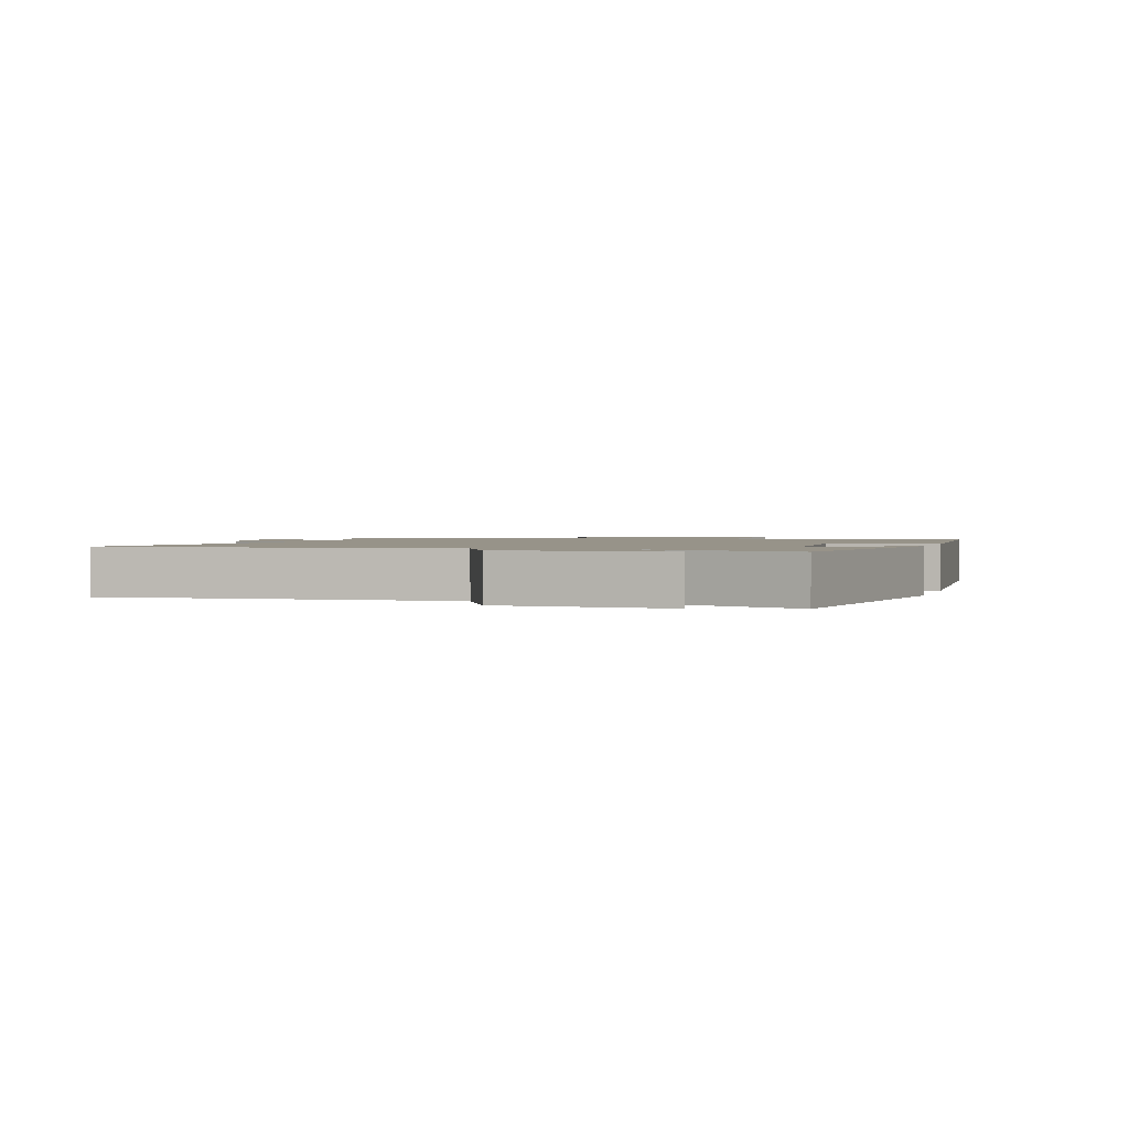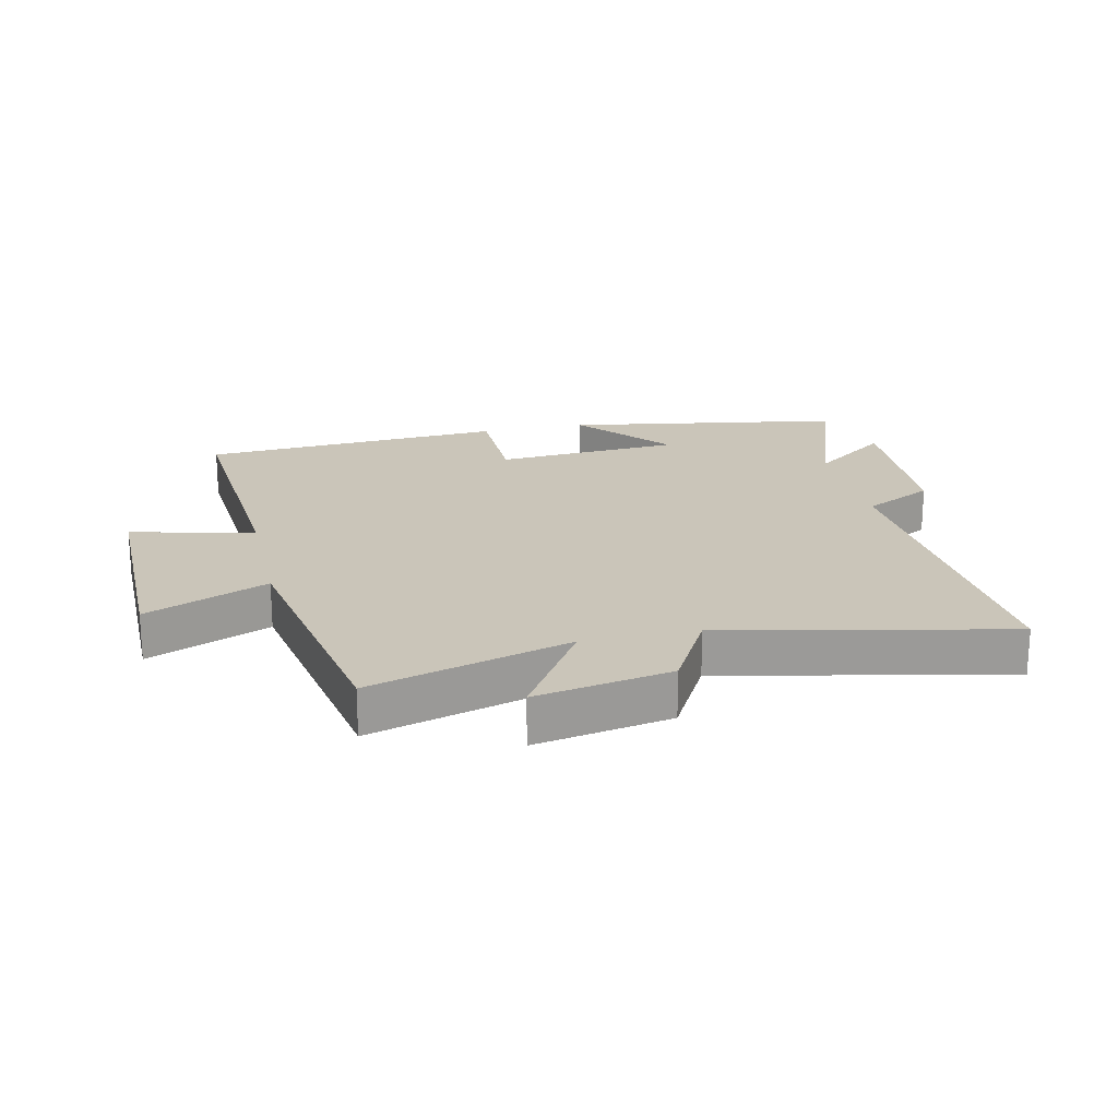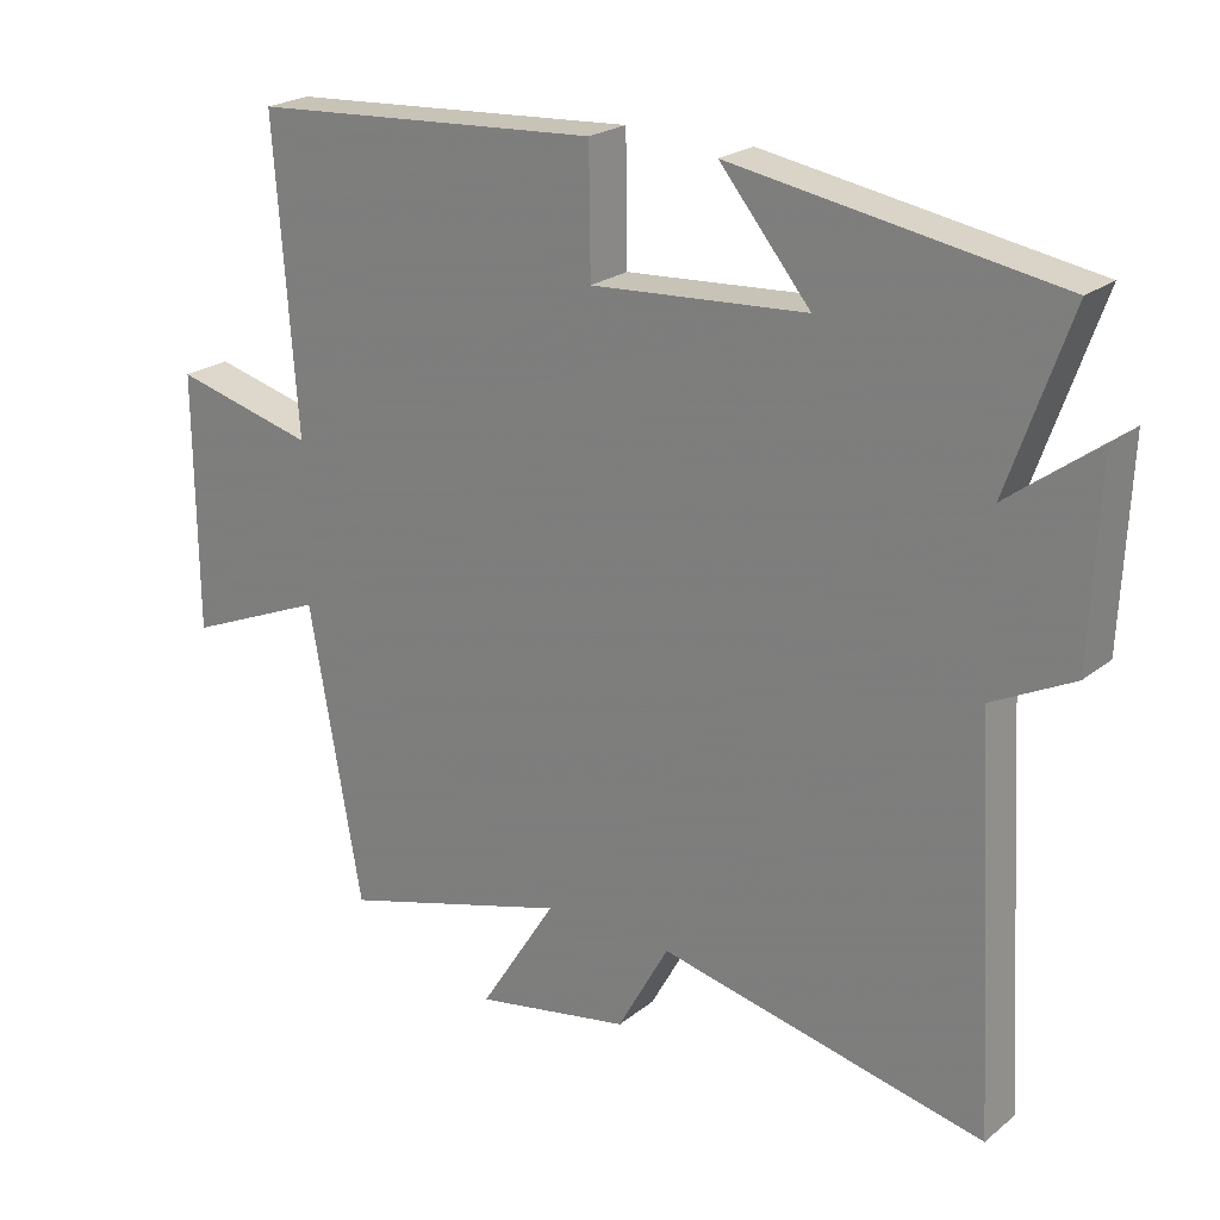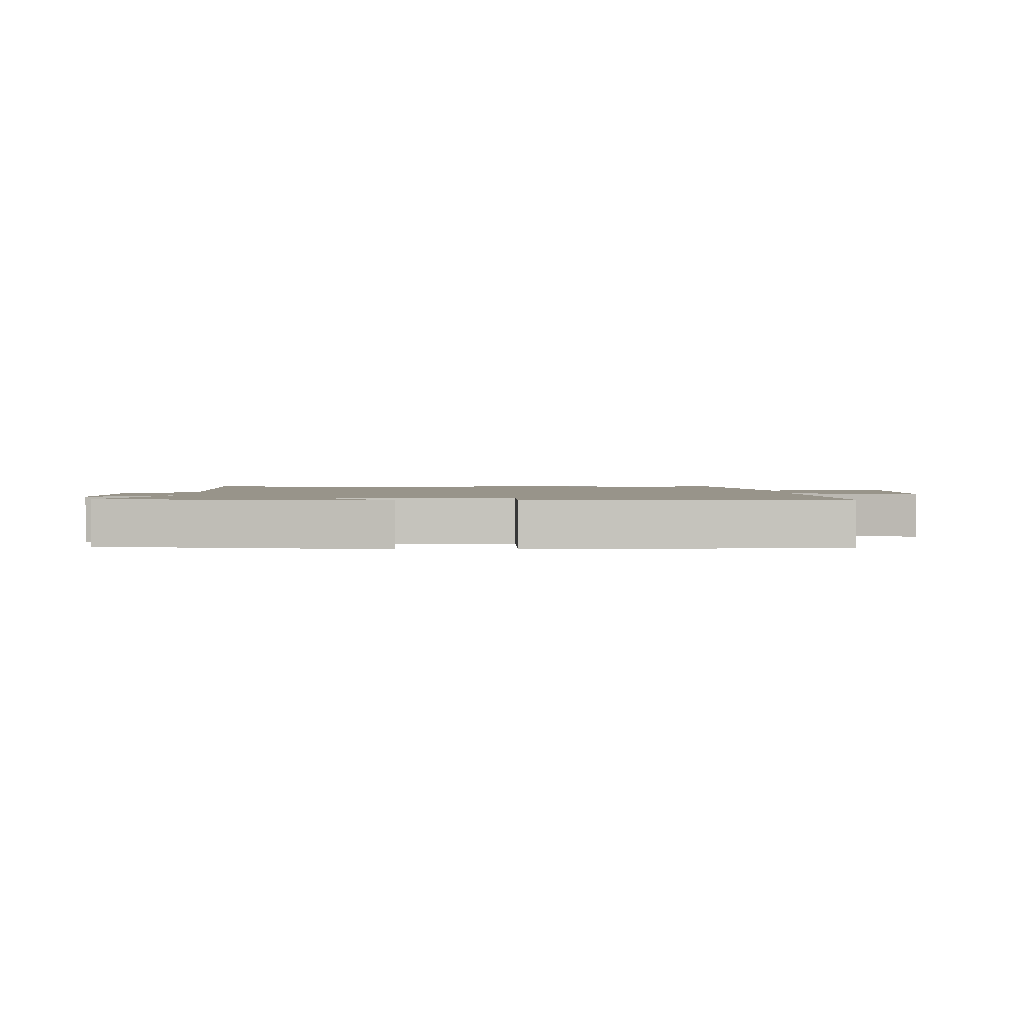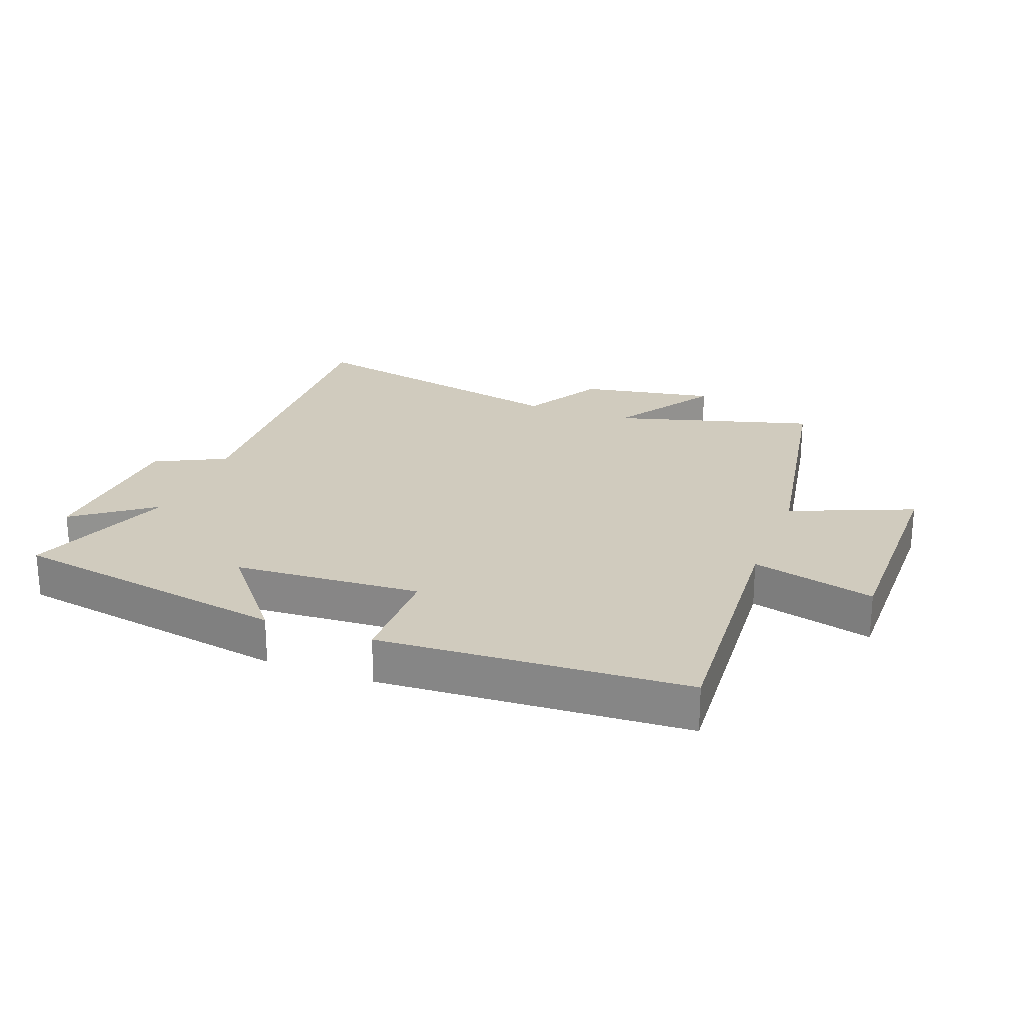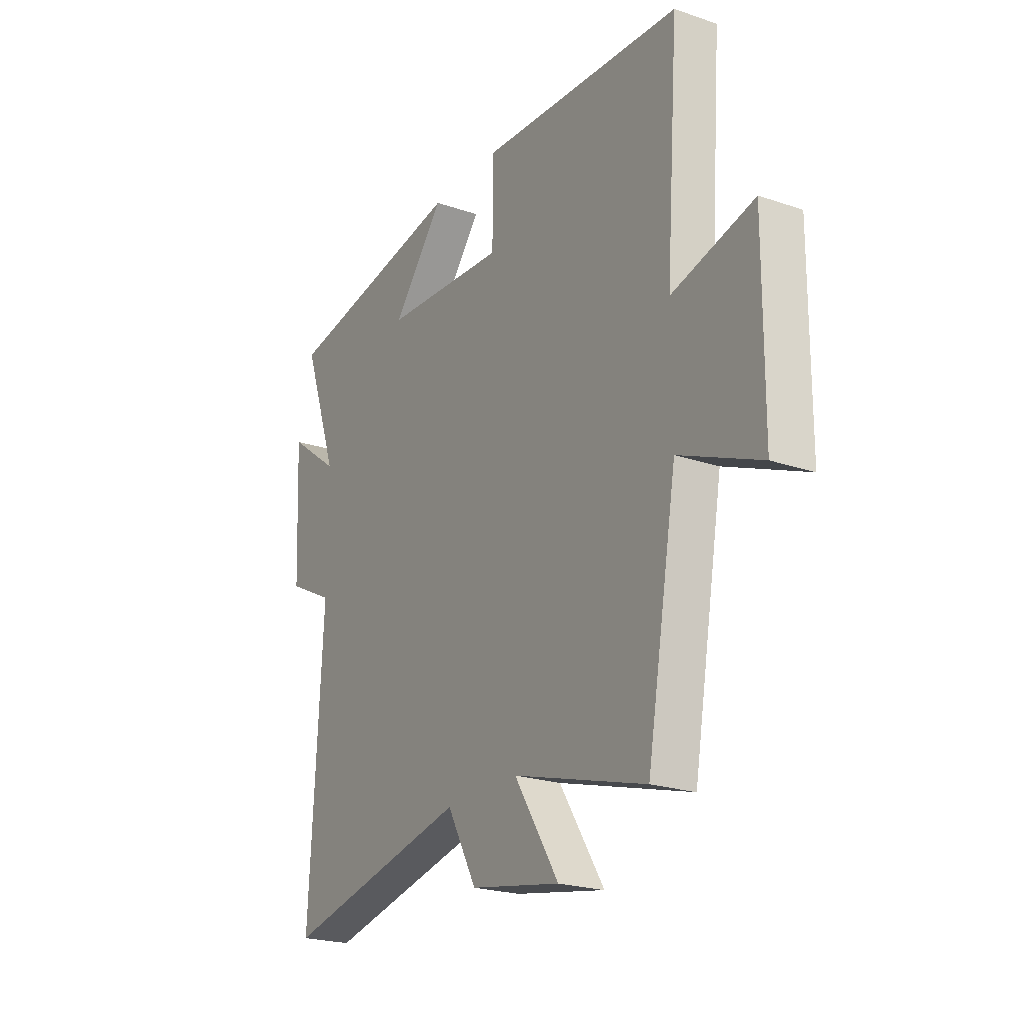
<metadata>
{"format":"obj","ext":"obj","renderer":"f3d","projection":"perspective","resolution":1024,"background":"white","views":[{"elev":1.5,"azim":-72.8,"up":"+Y"},{"elev":20.6,"azim":167.2,"up":"+Y"},{"elev":22.5,"azim":-143.2,"up":"+Z"},{"elev":1.8,"azim":-0.5,"up":"+Y"},{"elev":23.6,"azim":20.9,"up":"+Y"},{"elev":-22.6,"azim":59.6,"up":"+Z"}]}
</metadata>
<code>
v -0.586 0.07 0.424
v -0.136 0.07 0.5
v -0.262 0.07 0.348
v 0.038 0.07 0.328
v 0.04 0.07 0.5
v 0.531 0.07 0.469
v 0.5 0.07 0.045
v 0.698 0.07 0.095
v 0.696 0.07 -0.263
v 0.5 0.07 -0.181
v 0.427 0.07 -0.592
v 0.105 0.07 -0.5
v 0.213 0.07 -0.67
v -0.005 0.07 -0.63
v -0.077 0.07 -0.5
v -0.531 0.07 -0.599
v -0.5 0.07 -0.05
v -0.613 0.07 0.007
v -0.625 0.07 0.275
v -0.5 0.07 0.182
v -0.586 0 0.424
v -0.136 0 0.5
v -0.262 0 0.348
v 0.038 0 0.328
v 0.04 0 0.5
v 0.531 0 0.469
v 0.5 0 0.045
v 0.698 0 0.095
v 0.696 0 -0.263
v 0.5 0 -0.181
v 0.427 0 -0.592
v 0.105 0 -0.5
v 0.213 0 -0.67
v -0.005 0 -0.63
v -0.077 0 -0.5
v -0.531 0 -0.599
v -0.5 0 -0.05
v -0.613 0 0.007
v -0.625 0 0.275
v -0.5 0 0.182
f 17 18 19 20
f 15 16 17
f 15 17 20
f 12 13 14 15
f 12 15 20 1
f 10 11 12 1
f 7 8 9 10
f 4 5 6 7
f 3 4 7 10
f 1 2 3
f 1 3 10
f 40 39 38 37
f 37 36 35
f 40 37 35
f 35 34 33 32
f 21 40 35 32
f 21 32 31 30
f 30 29 28 27
f 27 26 25 24
f 30 27 24 23
f 23 22 21
f 30 23 21
f 1 21 22 2
f 2 22 23 3
f 3 23 24 4
f 4 24 25 5
f 5 25 26 6
f 6 26 27 7
f 7 27 28 8
f 8 28 29 9
f 9 29 30 10
f 10 30 31 11
f 11 31 32 12
f 12 32 33 13
f 13 33 34 14
f 14 34 35 15
f 15 35 36 16
f 16 36 37 17
f 17 37 38 18
f 18 38 39 19
f 19 39 40 20
f 20 40 21 1

</code>
